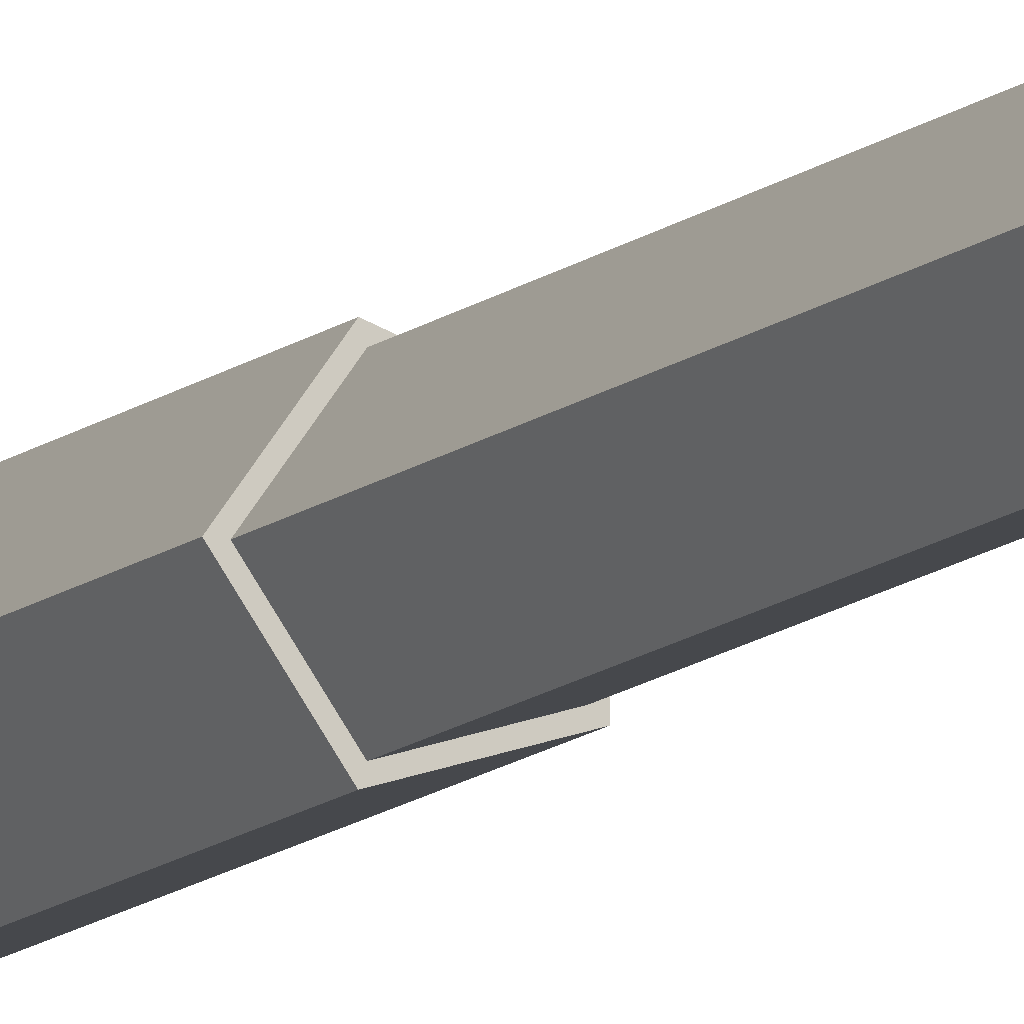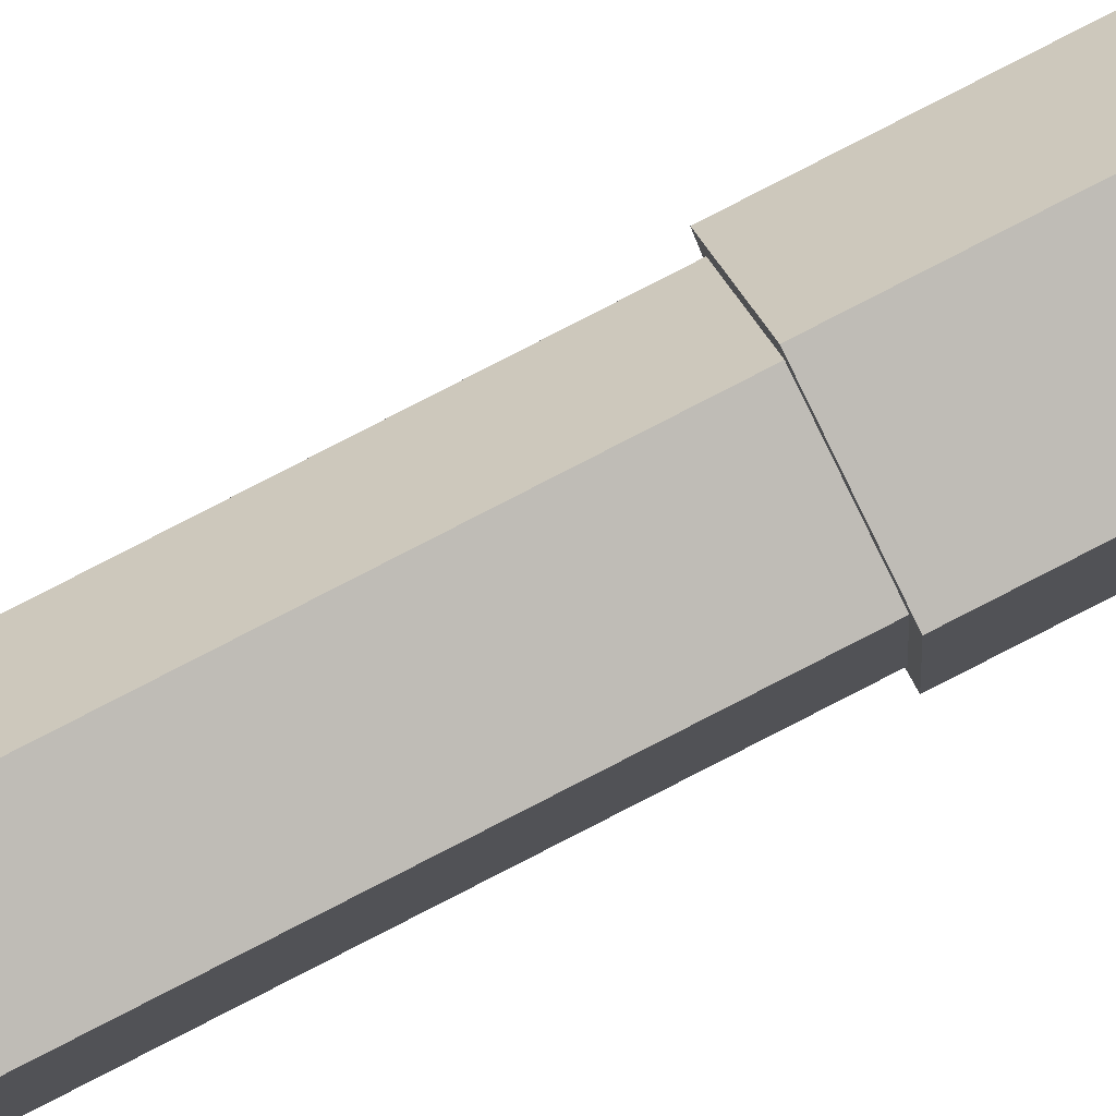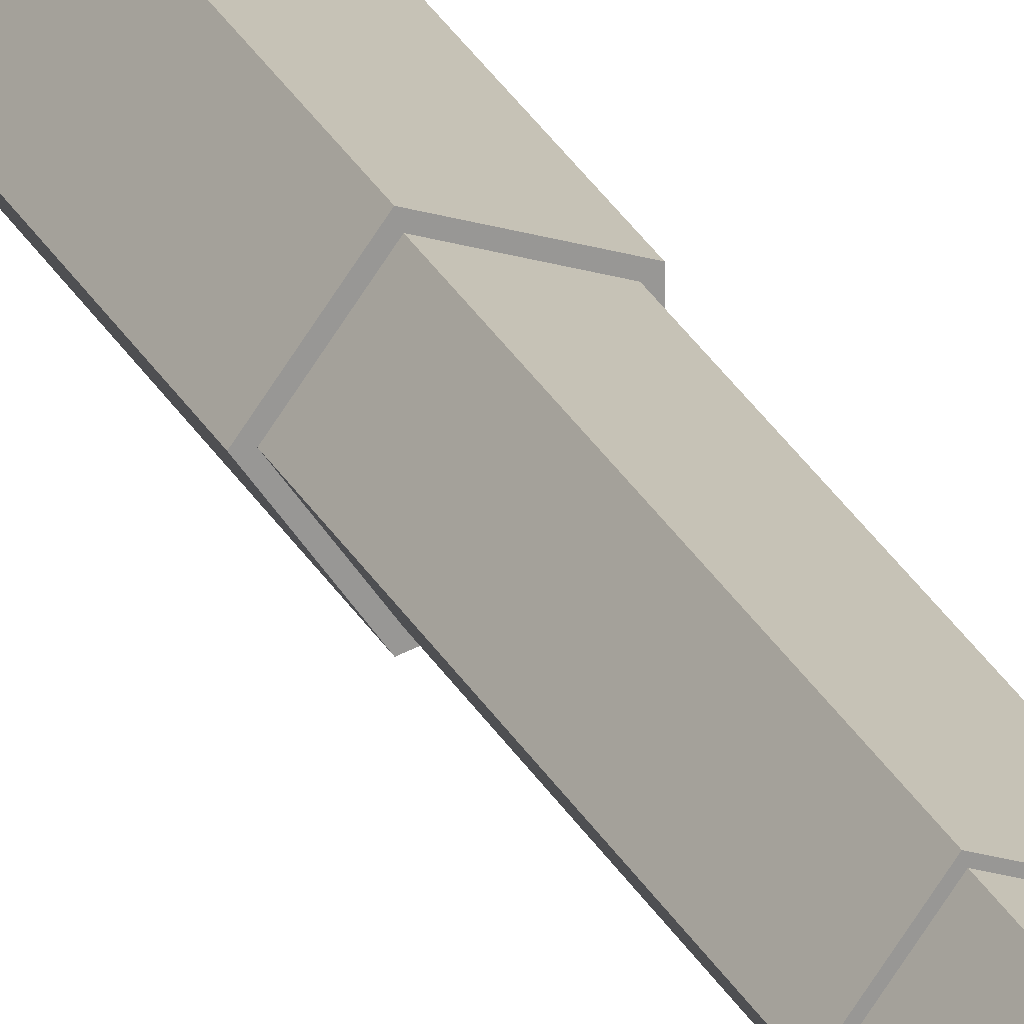
<metadata>
{"format":"obj","ext":"obj","renderer":"f3d","projection":"perspective","resolution":1024,"background":"white","views":[{"elev":-11.8,"azim":152.5,"up":"+Z"},{"elev":79.5,"azim":-117.3,"up":"+Z"},{"elev":21.0,"azim":162.2,"up":"+Z"}]}
</metadata>
<code>
g default
v 0.04248 0.005514 -0.1307
v -0.1112 0.005514 -0.0808
v -0.1112 0.005514 0.0808
v 0.04248 0.005514 0.1307
v 0.1375 0.005514 0
v 0.04248 1.399 -0.1307
v -0.1112 1.399 -0.0808
v -0.1112 1.399 0.0808
v 0.04248 1.399 0.1307
v 0.1375 1.399 0
v 0 0.005514 0
v 0.0374 1.399 -0.1151
v -0.09792 1.399 -0.07114
v -0.09792 1.399 0.07114
v 0.0374 1.399 0.1151
v 0.121 1.399 -0
v 0.0374 2.42 -0.1151
v -0.09792 2.42 -0.07114
v -0.09792 2.42 0.07114
v 0.0374 2.42 0.1151
v 0.121 2.42 0
v 0.03306 2.42 -0.1017
v -0.08654 2.42 -0.06288
v -0.08654 2.42 0.06288
v 0.03306 2.42 0.1017
v 0.107 2.42 0
v 0.03306 3.307 -0.1017
v -0.08654 3.307 -0.06288
v -0.08654 3.307 0.06288
v 0.03306 3.307 0.1017
v 0.107 3.307 1e-06
v 0.02941 3.307 -0.09051
v -0.07699 3.307 -0.05594
v -0.07699 3.307 0.05594
v 0.02941 3.307 0.09051
v 0.09517 3.307 1e-06
v 0.02941 4.052 -0.09051
v -0.07699 4.052 -0.05594
v -0.07699 4.052 0.05594
v 0.02941 4.052 0.09051
v 0.09517 4.052 -2e-06
v 0.02573 4.052 -0.0792
v -0.06737 4.052 -0.04895
v -0.06737 4.052 0.04894
v 0.02573 4.052 0.07919
v 0.08327 4.052 -2e-06
v 0.02573 4.715 -0.07919
v -0.06737 4.715 -0.04894
v -0.06737 4.715 0.04895
v 0.02573 4.715 0.0792
v 0.08327 4.715 -1e-06
v 0.0234 4.715 -0.07202
v -0.06127 4.715 -0.04451
v -0.06127 4.715 0.04451
v 0.0234 4.715 0.07203
v 0.07573 4.715 -1e-06
v 0.0234 5.337 -0.07201
v -0.06126 5.337 -0.0445
v -0.06126 5.337 0.04451
v 0.0234 5.337 0.07202
v 0.07572 5.337 1e-06
v 0.02143 5.337 -0.06594
v -0.0561 5.337 -0.04075
v -0.0561 5.337 0.04076
v 0.02143 5.337 0.06595
v 0.06934 5.337 1e-06
v 0.02143 5.884 -0.06593
v -0.05609 5.884 -0.04074
v -0.05609 5.884 0.04076
v 0.02143 5.884 0.06595
v 0.06933 5.884 -0
v 0.01965 5.884 -0.06048
v -0.05145 5.884 -0.03737
v -0.05145 5.884 0.03739
v 0.01965 5.884 0.06049
v 0.0636 5.884 0
v 0.01965 6.371 -0.06047
v -0.05145 6.371 -0.03737
v -0.05145 6.371 0.03739
v 0.01965 6.371 0.06049
v 0.0636 6.371 5e-06
v 0.01803 6.371 -0.05547
v -0.0472 6.371 -0.03428
v -0.0472 6.371 0.0343
v 0.01803 6.371 0.05549
v 0.05834 6.371 5e-06
v 0.01803 6.82 -0.05547
v -0.0472 6.82 -0.03428
v -0.0472 6.82 0.03429
v 0.01803 6.82 0.05549
v 0.05834 6.82 5e-06
v 0.01803 6.82 -0.05547
v -0.0472 6.82 -0.03428
v -0.0472 6.82 0.03429
v 0.01803 6.82 0.05549
v 0.05834 6.82 5e-06
v 0.01687 6.82 -0.0519
v -0.04416 6.82 -0.03207
v -0.04416 6.82 0.03209
v 0.01687 6.82 0.05192
v 0.05458 6.82 6e-06
v 0.01687 7.237 -0.0519
v -0.04416 7.237 -0.03207
v -0.04416 7.237 0.03209
v 0.01687 7.237 0.05192
v 0.05458 7.237 2e-06
v 0.01538 7.237 -0.04732
v -0.04027 7.237 -0.02925
v -0.04027 7.237 0.02926
v 0.01538 7.237 0.04734
v 0.04977 7.237 3e-06
v 0.01538 7.621 -0.04732
v -0.04026 7.621 -0.02924
v -0.04026 7.621 0.02926
v 0.01538 7.621 0.04734
v 0.04977 7.621 1e-06
v 0.01425 7.621 -0.04384
v -0.0373 7.621 -0.02709
v -0.0373 7.621 0.02711
v 0.01425 7.621 0.04386
v 0.04611 7.621 2e-06
v 0.01425 7.972 -0.04383
v -0.03729 7.972 -0.02708
v -0.03729 7.972 0.0271
v 0.01425 7.972 0.04385
v 0.0461 7.972 2e-06
v 0.01346 7.972 -0.04141
v -0.03524 7.972 -0.02559
v -0.03524 7.972 0.02561
v 0.01346 7.972 0.04143
v 0.04356 7.972 2e-06
v 0.01345 8.284 -0.0414
v -0.03523 8.284 -0.02558
v 0 8.284 1e-05
v -0.03523 8.284 0.02561
v 0.01345 8.284 0.04143
v 0.04354 8.284 2e-06
g pCylinder1
f 1 2 7 6
f 2 3 8 7
f 3 4 9 8
f 4 5 10 9
f 5 1 6 10
f 2 1 11
f 3 2 11
f 4 3 11
f 5 4 11
f 1 5 11
f 132 133 134
f 133 135 134
f 135 136 134
f 136 137 134
f 137 132 134
f 6 7 13 12
f 7 8 14 13
f 8 9 15 14
f 9 10 16 15
f 10 6 12 16
f 12 13 18 17
f 13 14 19 18
f 14 15 20 19
f 15 16 21 20
f 16 12 17 21
f 17 18 23 22
f 18 19 24 23
f 19 20 25 24
f 20 21 26 25
f 21 17 22 26
f 22 23 28 27
f 23 24 29 28
f 24 25 30 29
f 25 26 31 30
f 26 22 27 31
f 27 28 33 32
f 28 29 34 33
f 29 30 35 34
f 30 31 36 35
f 31 27 32 36
f 32 33 38 37
f 33 34 39 38
f 34 35 40 39
f 35 36 41 40
f 36 32 37 41
f 37 38 43 42
f 38 39 44 43
f 39 40 45 44
f 40 41 46 45
f 41 37 42 46
f 42 43 48 47
f 43 44 49 48
f 44 45 50 49
f 45 46 51 50
f 46 42 47 51
f 47 48 53 52
f 48 49 54 53
f 49 50 55 54
f 50 51 56 55
f 51 47 52 56
f 52 53 58 57
f 53 54 59 58
f 54 55 60 59
f 55 56 61 60
f 56 52 57 61
f 57 58 63 62
f 58 59 64 63
f 59 60 65 64
f 60 61 66 65
f 61 57 62 66
f 62 63 68 67
f 63 64 69 68
f 64 65 70 69
f 65 66 71 70
f 66 62 67 71
f 67 68 73 72
f 68 69 74 73
f 69 70 75 74
f 70 71 76 75
f 71 67 72 76
f 72 73 78 77
f 73 74 79 78
f 74 75 80 79
f 75 76 81 80
f 76 72 77 81
f 77 78 83 82
f 78 79 84 83
f 79 80 85 84
f 80 81 86 85
f 81 77 82 86
f 82 83 88 87
f 83 84 89 88
f 84 85 90 89
f 85 86 91 90
f 86 82 87 91
f 87 88 93 92
f 88 89 94 93
f 89 90 95 94
f 90 91 96 95
f 91 87 92 96
f 92 93 98 97
f 93 94 99 98
f 94 95 100 99
f 95 96 101 100
f 96 92 97 101
f 97 98 103 102
f 98 99 104 103
f 99 100 105 104
f 100 101 106 105
f 101 97 102 106
f 102 103 108 107
f 103 104 109 108
f 104 105 110 109
f 105 106 111 110
f 106 102 107 111
f 107 108 113 112
f 108 109 114 113
f 109 110 115 114
f 110 111 116 115
f 111 107 112 116
f 112 113 118 117
f 113 114 119 118
f 114 115 120 119
f 115 116 121 120
f 116 112 117 121
f 117 118 123 122
f 118 119 124 123
f 119 120 125 124
f 120 121 126 125
f 121 117 122 126
f 122 123 128 127
f 123 124 129 128
f 124 125 130 129
f 125 126 131 130
f 126 122 127 131
f 127 128 133 132
f 128 129 135 133
f 129 130 136 135
f 130 131 137 136
f 131 127 132 137

</code>
